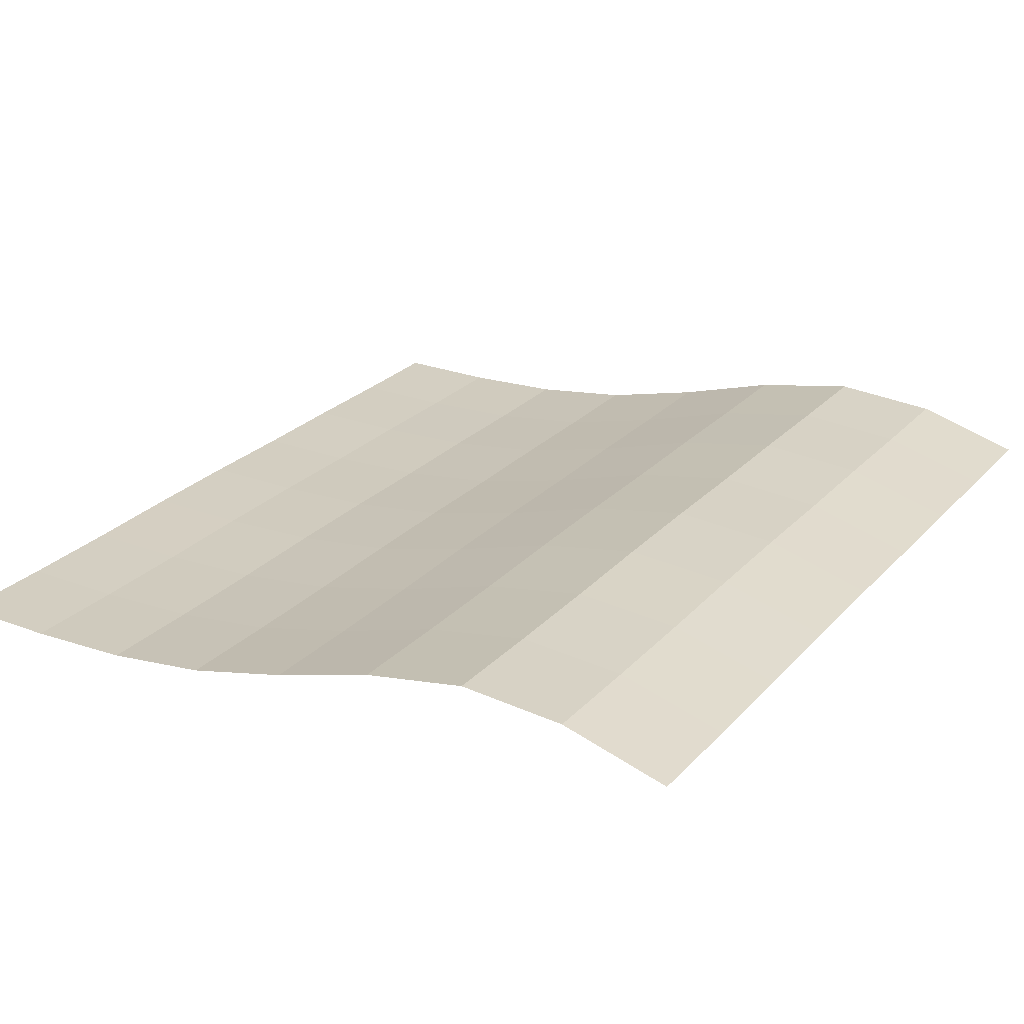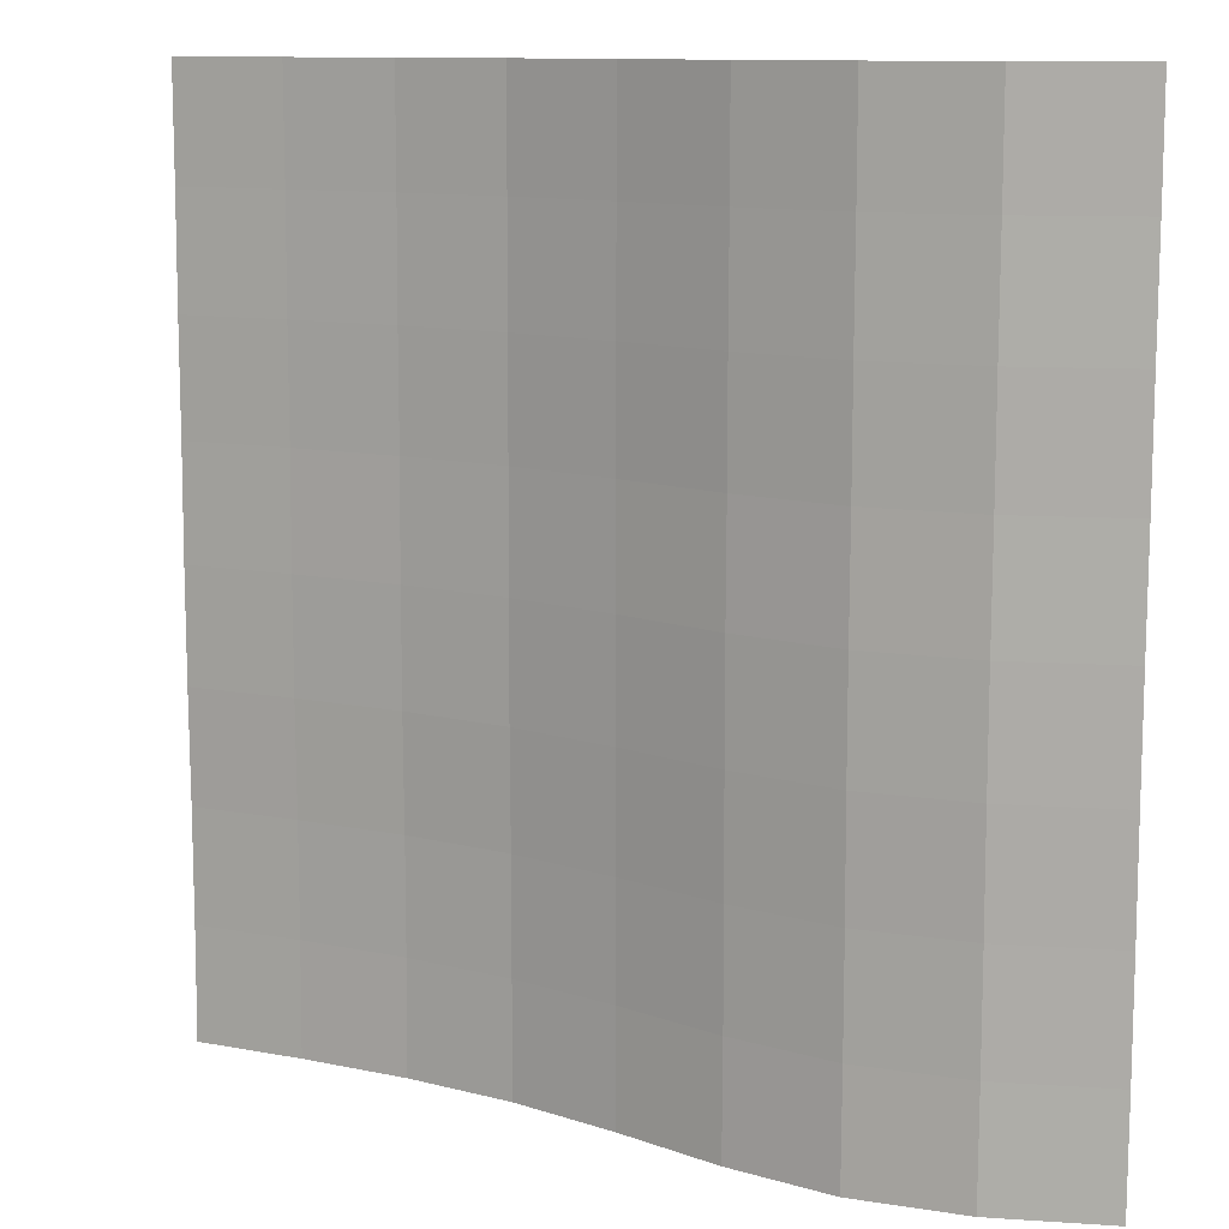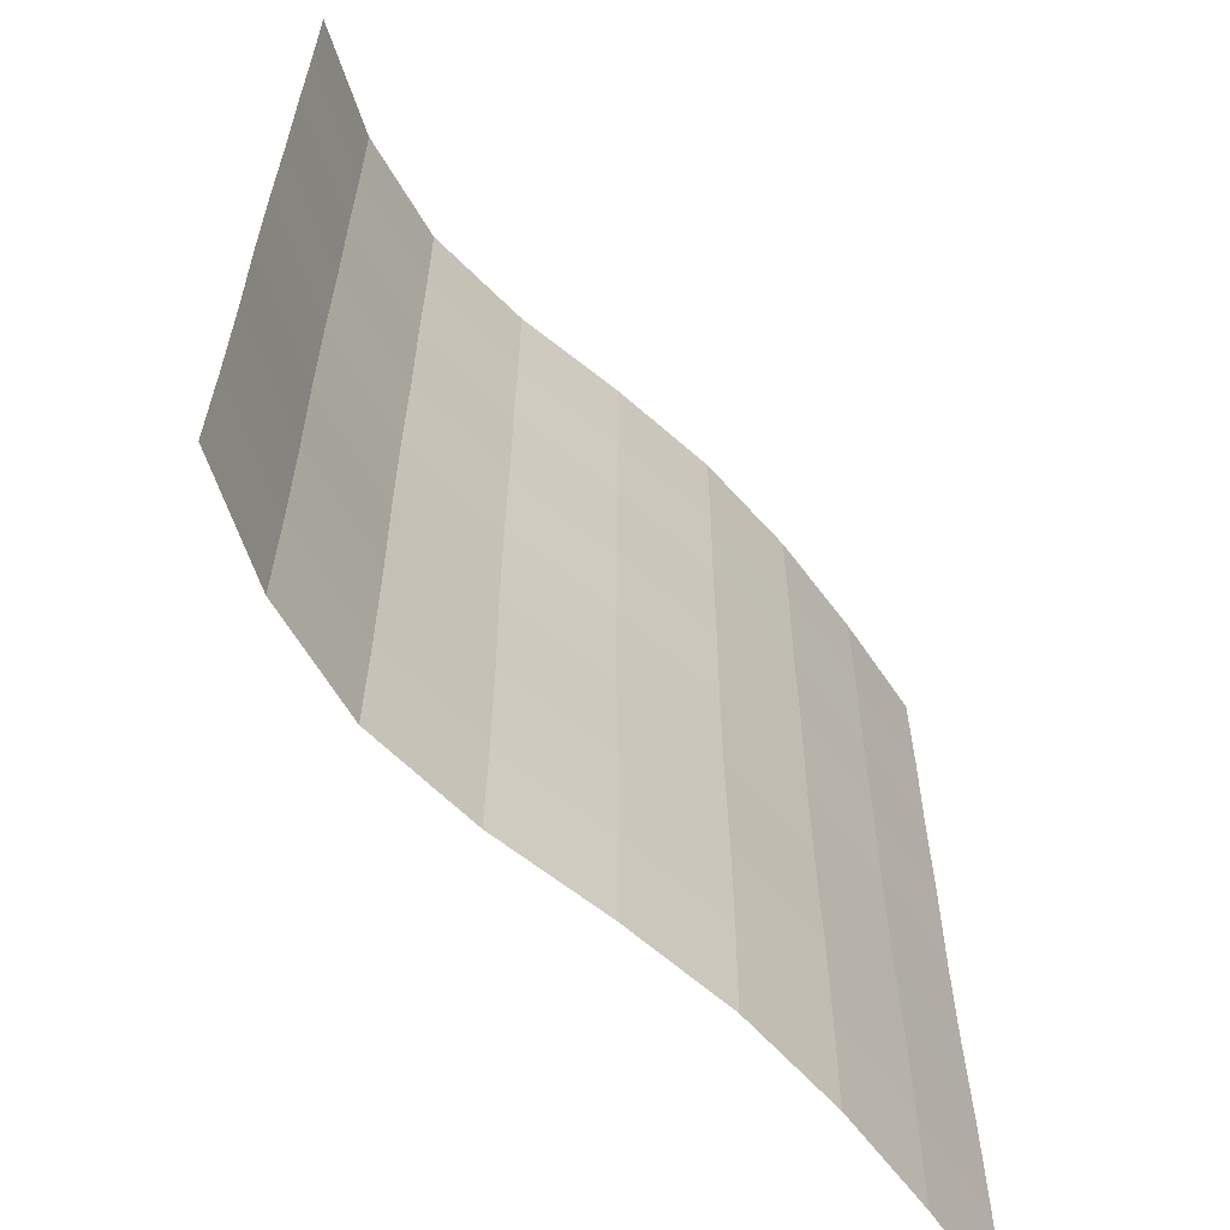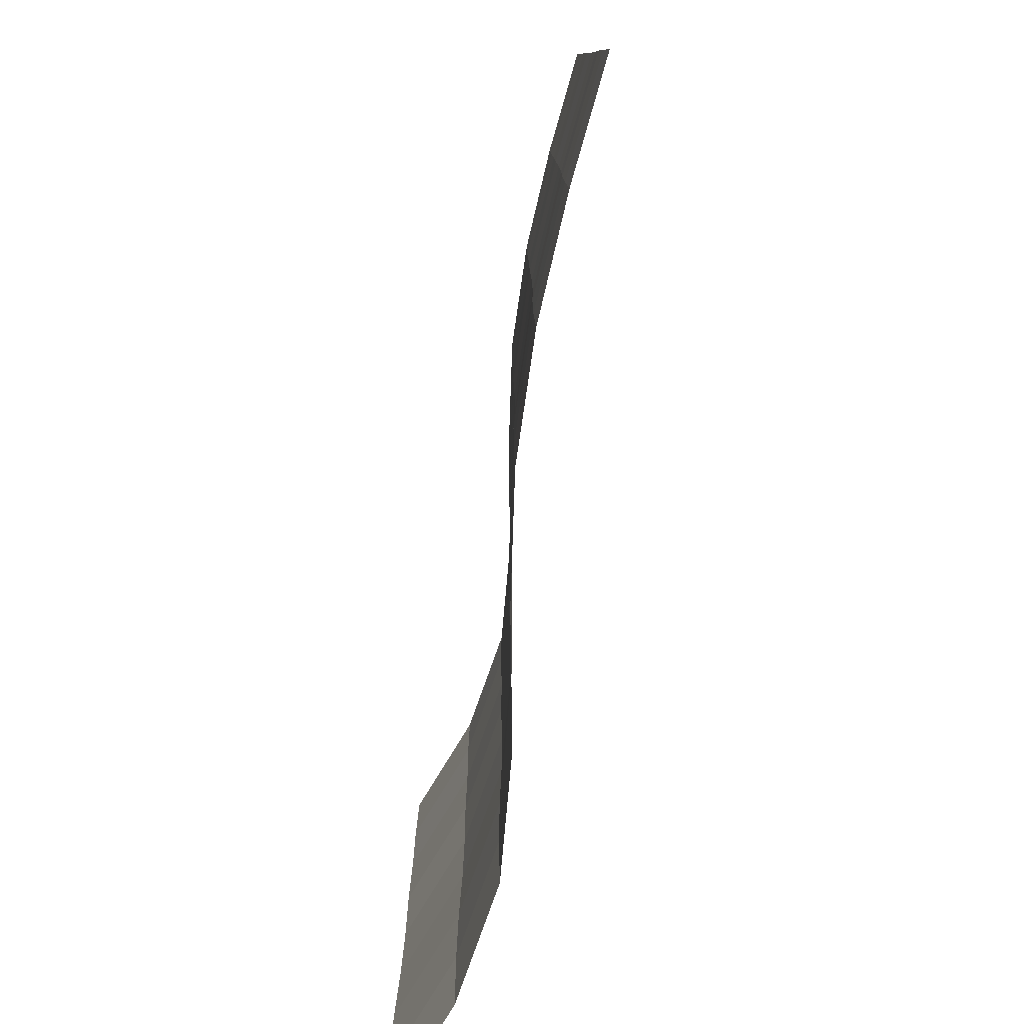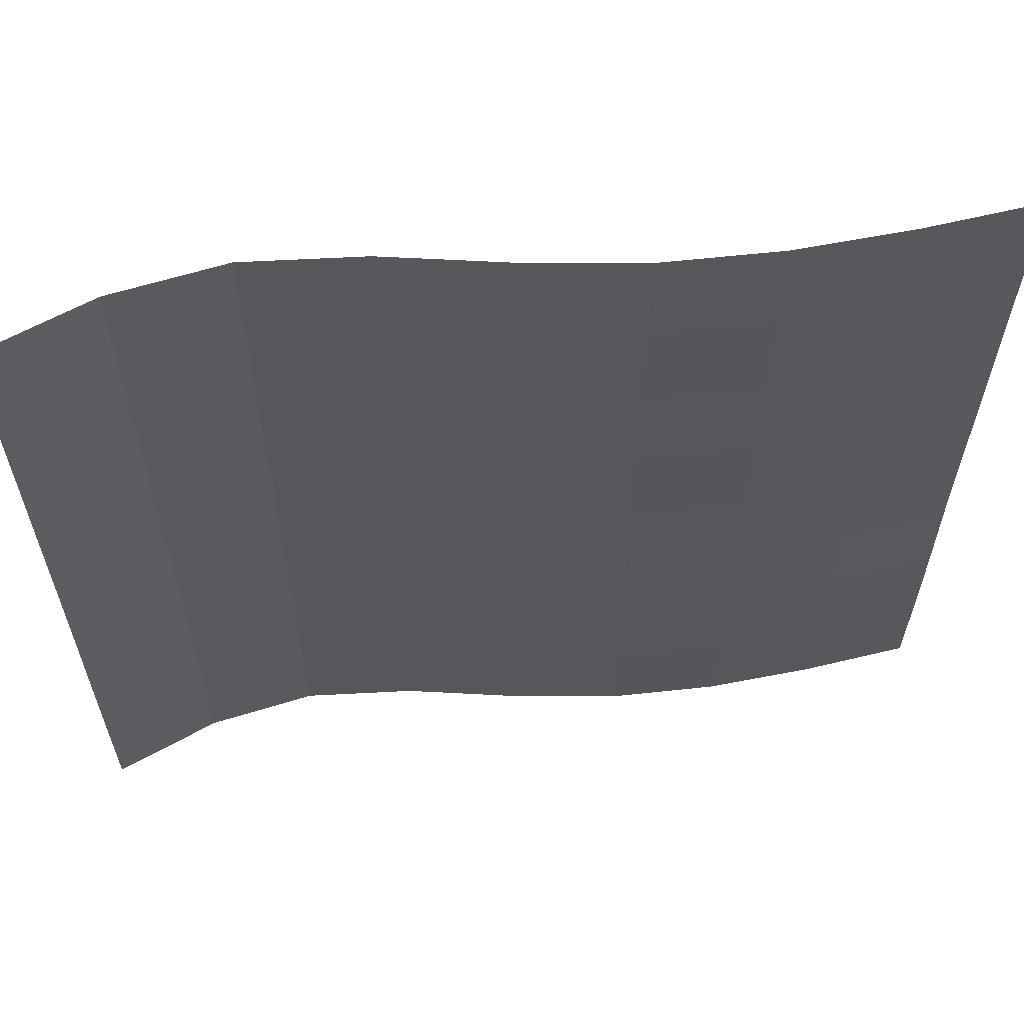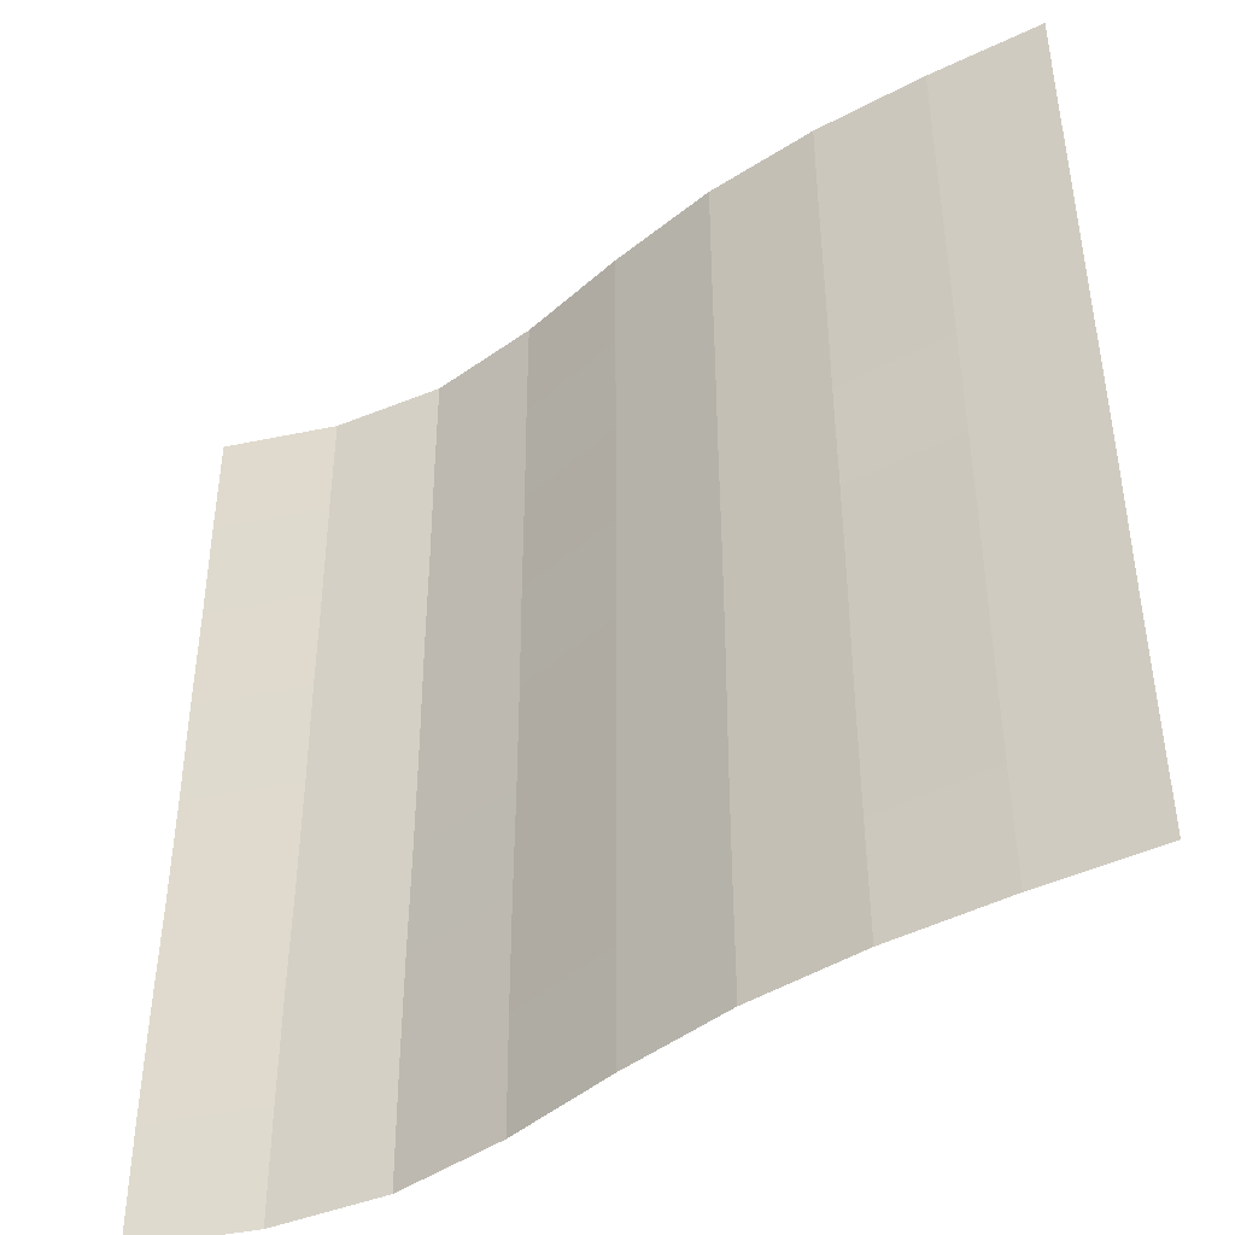
<metadata>
{"format":"obj","ext":"obj","renderer":"f3d","projection":"perspective","resolution":1024,"background":"white","views":[{"elev":25.8,"azim":32.1,"up":"+Z"},{"elev":11.0,"azim":24.4,"up":"+Y"},{"elev":-61.9,"azim":123.3,"up":"+Y"},{"elev":-79.9,"azim":-106.5,"up":"+Y"},{"elev":62.2,"azim":165.7,"up":"+Y"},{"elev":-43.4,"azim":-151.1,"up":"+Y"}]}
</metadata>
<code>
o Plane_Plane.001
v -2 -2 0.01244
v 2 -2 0.3403
v -2 2 0.00202
v 2 2 0.3299
v -2 -0 0.01244
v 0 -2 0.2449
v 2 -0 0.3403
v 0 2 0.2345
v 0 -0 0.2449
v -2 -1 0.006856
v 1 -2 0.501
v 2 1 0.3347
v -1 2 0.03397
v -2 1 0.006856
v -1 -2 0.04439
v 2 -1 0.3347
v 1 2 0.4905
v 0 1 0.2393
v 0 -1 0.2393
v -1 -0 0.04439
v 1 -0 0.501
v 1 -1 0.4954
v -1 -1 0.0388
v -1 1 0.0388
v 1 1 0.4954
v -2 -1.5 0.006856
v 1.5 -2 0.474
v 2 1.5 0.3299
v -1.5 2 0.006461
v -2 0.5 0.006856
v -0.5 -2 0.1154
v 2 -0.5 0.3403
v 0.5 2 0.3911
v 0 1.5 0.2345
v 0 -0.5 0.2449
v -1.5 -0 0.01688
v 0.5 -0 0.4015
v -2 -0.5 0.01244
v 0.5 -2 0.4015
v 2 0.5 0.3347
v -0.5 2 0.105
v -2 1.5 0.00202
v -1.5 -2 0.01688
v 2 -1.5 0.3347
v 1.5 2 0.4635
v 0 0.5 0.2393
v 0 -1.5 0.2393
v -0.5 -0 0.1154
v 1.5 -0 0.474
v 1 -0.5 0.501
v 1 -1.5 0.4954
v 0.5 -1 0.3959
v 1.5 -1 0.4684
v -1 -0.5 0.04439
v -1 -1.5 0.0388
v -1.5 -1 0.0113
v -0.5 -1 0.1098
v -1 1.5 0.03397
v -1 0.5 0.0388
v -1.5 1 0.0113
v -0.5 1 0.1098
v 1 1.5 0.4905
v 1 0.5 0.4954
v 0.5 1 0.3959
v 1.5 1 0.4684
v 1.5 0.5 0.4684
v 0.5 0.5 0.3959
v 0.5 1.5 0.3911
v -0.5 0.5 0.1098
v -1.5 0.5 0.0113
v -1.5 1.5 0.006461
v -0.5 -1.5 0.1098
v -1.5 -1.5 0.0113
v -1.5 -0.5 0.01688
v 1.5 -1.5 0.4684
v 0.5 -1.5 0.3959
v 0.5 -0.5 0.4015
v 1.5 -0.5 0.474
v -0.5 -0.5 0.1154
v -0.5 1.5 0.105
v 1.5 1.5 0.4635
f 81 28 4 45
f 80 34 8 41
f 79 35 9 48
f 78 32 7 49
f 77 50 21 37
f 76 51 22 52
f 75 44 16 53
f 74 54 20 36
f 73 55 23 56
f 72 47 19 57
f 71 58 13 29
f 70 59 24 60
f 69 46 18 61
f 68 62 17 33
f 67 63 25 64
f 66 40 12 65
f 63 66 65 25
f 21 49 66 63
f 49 7 40 66
f 46 67 64 18
f 9 37 67 46
f 37 21 63 67
f 34 68 33 8
f 18 64 68 34
f 64 25 62 68
f 59 69 61 24
f 20 48 69 59
f 48 9 46 69
f 30 70 60 14
f 5 36 70 30
f 36 20 59 70
f 42 71 29 3
f 14 60 71 42
f 60 24 58 71
f 55 72 57 23
f 15 31 72 55
f 31 6 47 72
f 26 73 56 10
f 1 43 73 26
f 43 15 55 73
f 38 74 36 5
f 10 56 74 38
f 56 23 54 74
f 51 75 53 22
f 11 27 75 51
f 27 2 44 75
f 47 76 52 19
f 6 39 76 47
f 39 11 51 76
f 35 77 37 9
f 19 52 77 35
f 52 22 50 77
f 50 78 49 21
f 22 53 78 50
f 53 16 32 78
f 54 79 48 20
f 23 57 79 54
f 57 19 35 79
f 58 80 41 13
f 24 61 80 58
f 61 18 34 80
f 62 81 45 17
f 25 65 81 62
f 65 12 28 81

</code>
